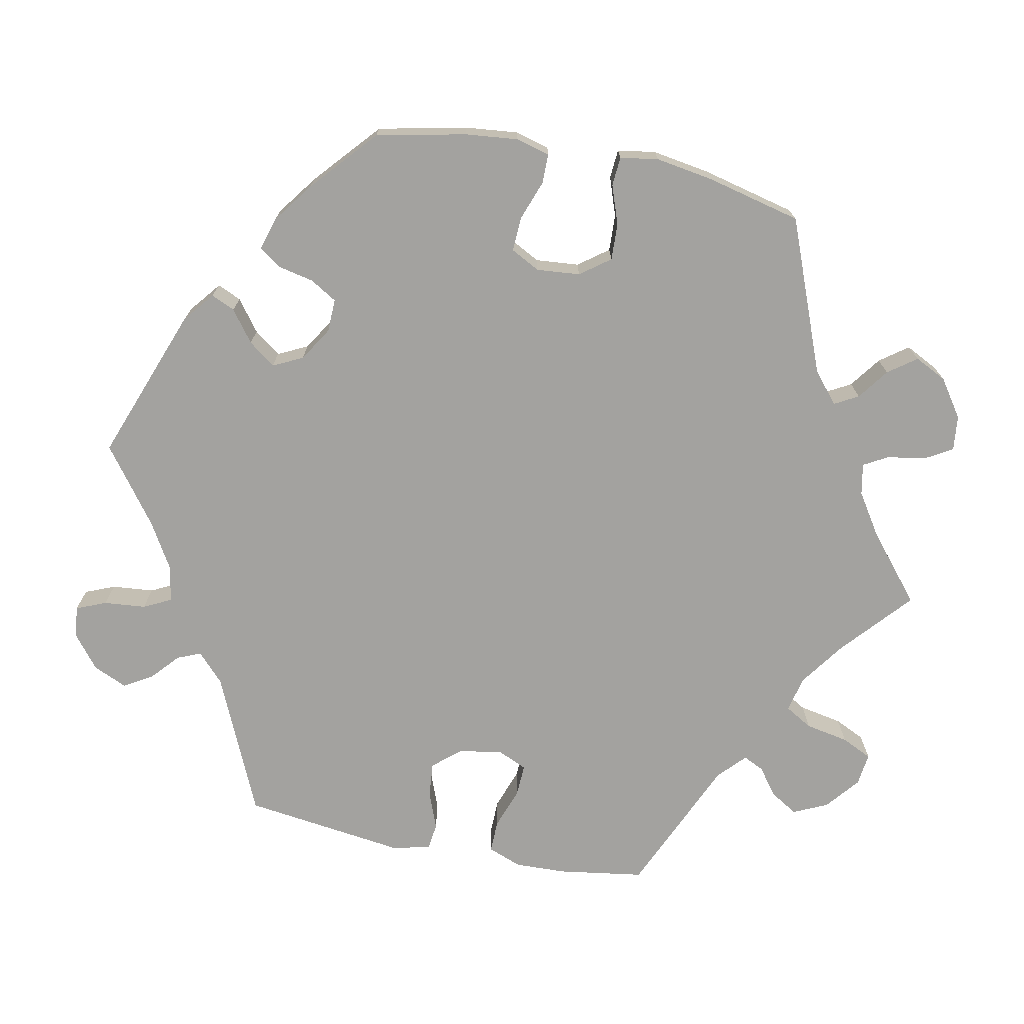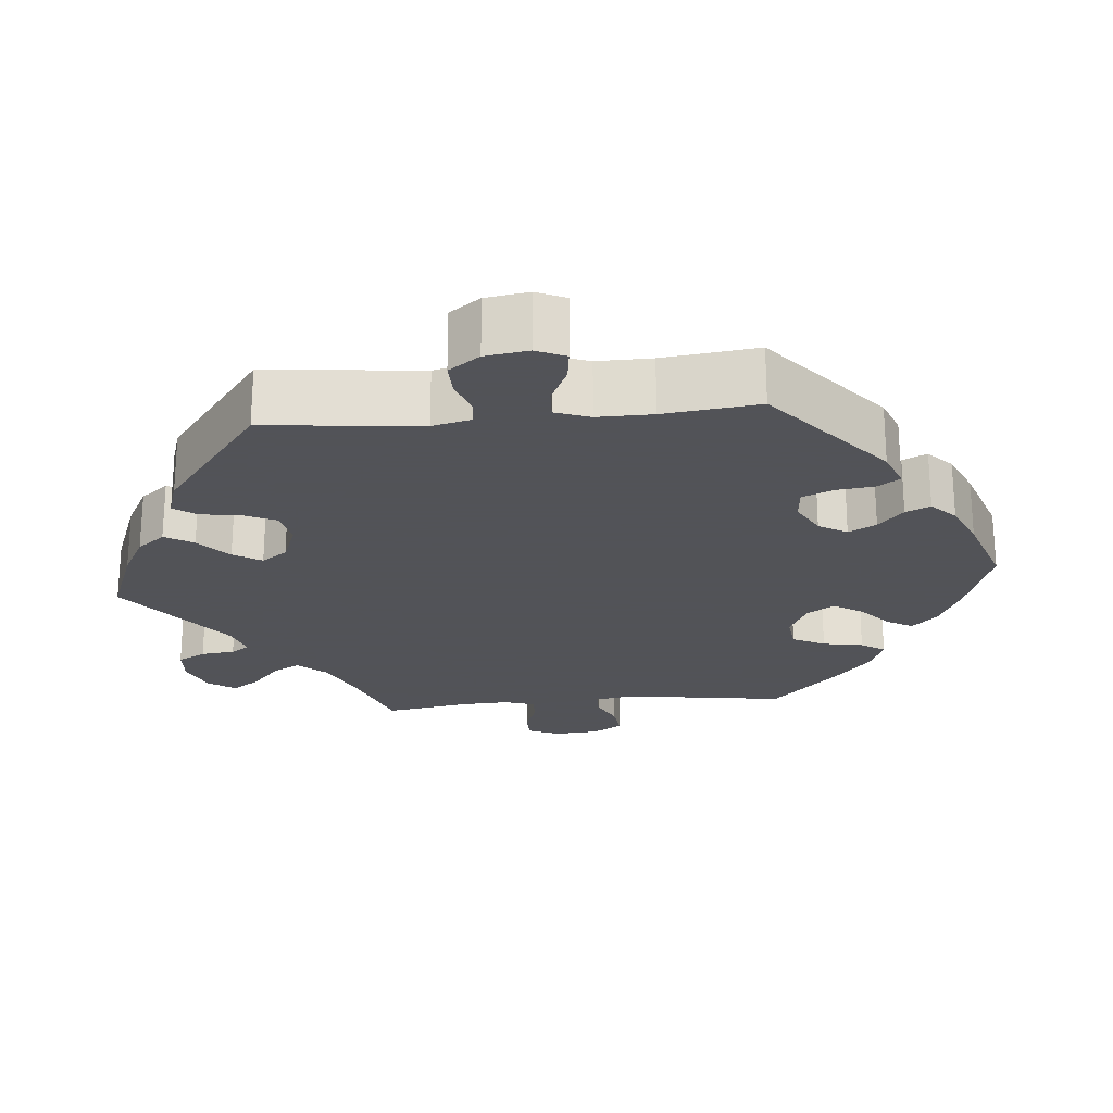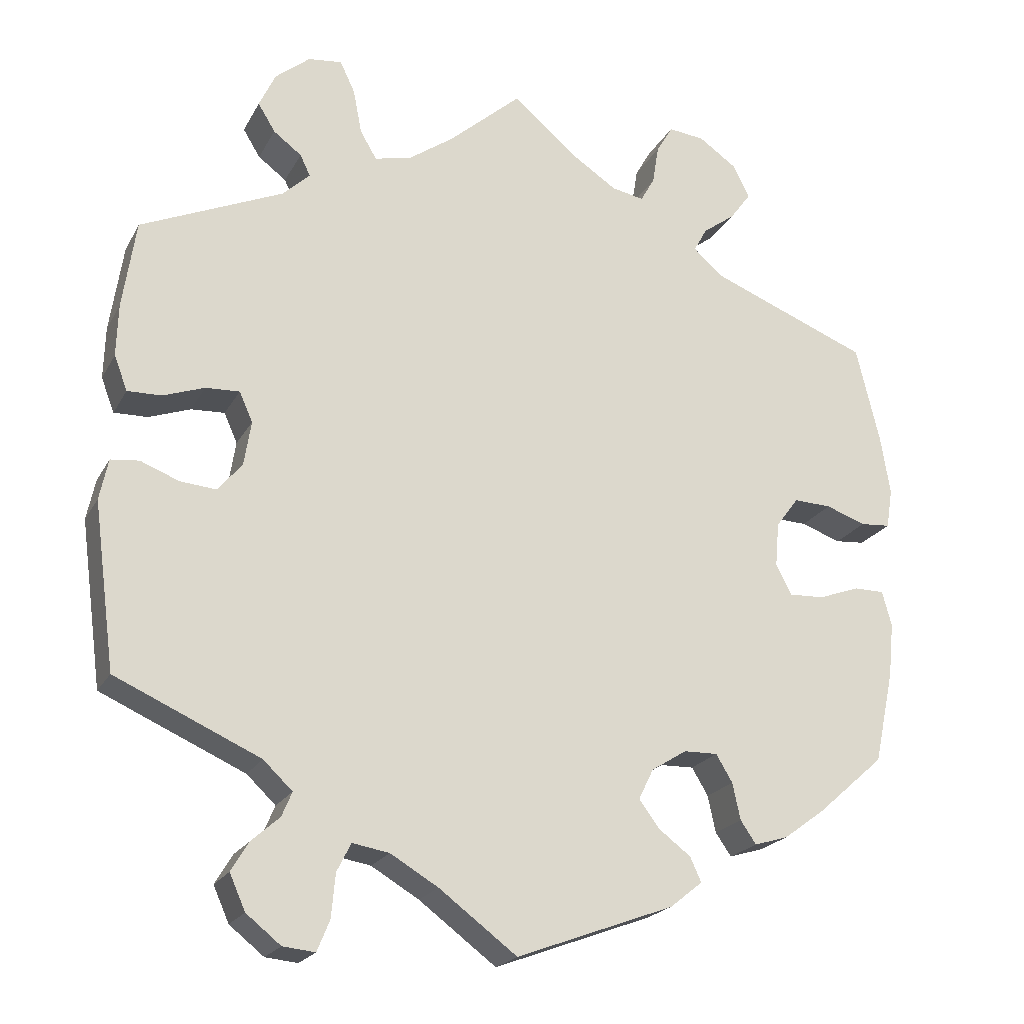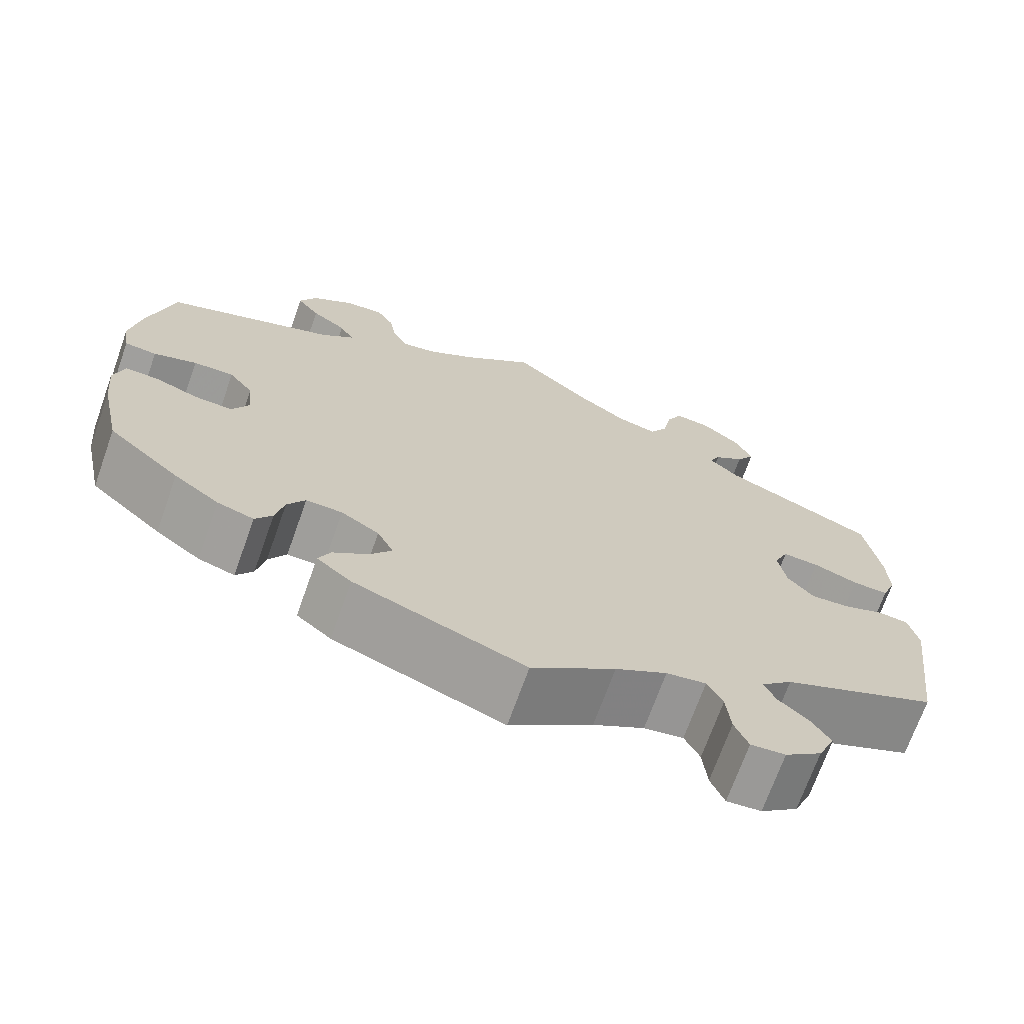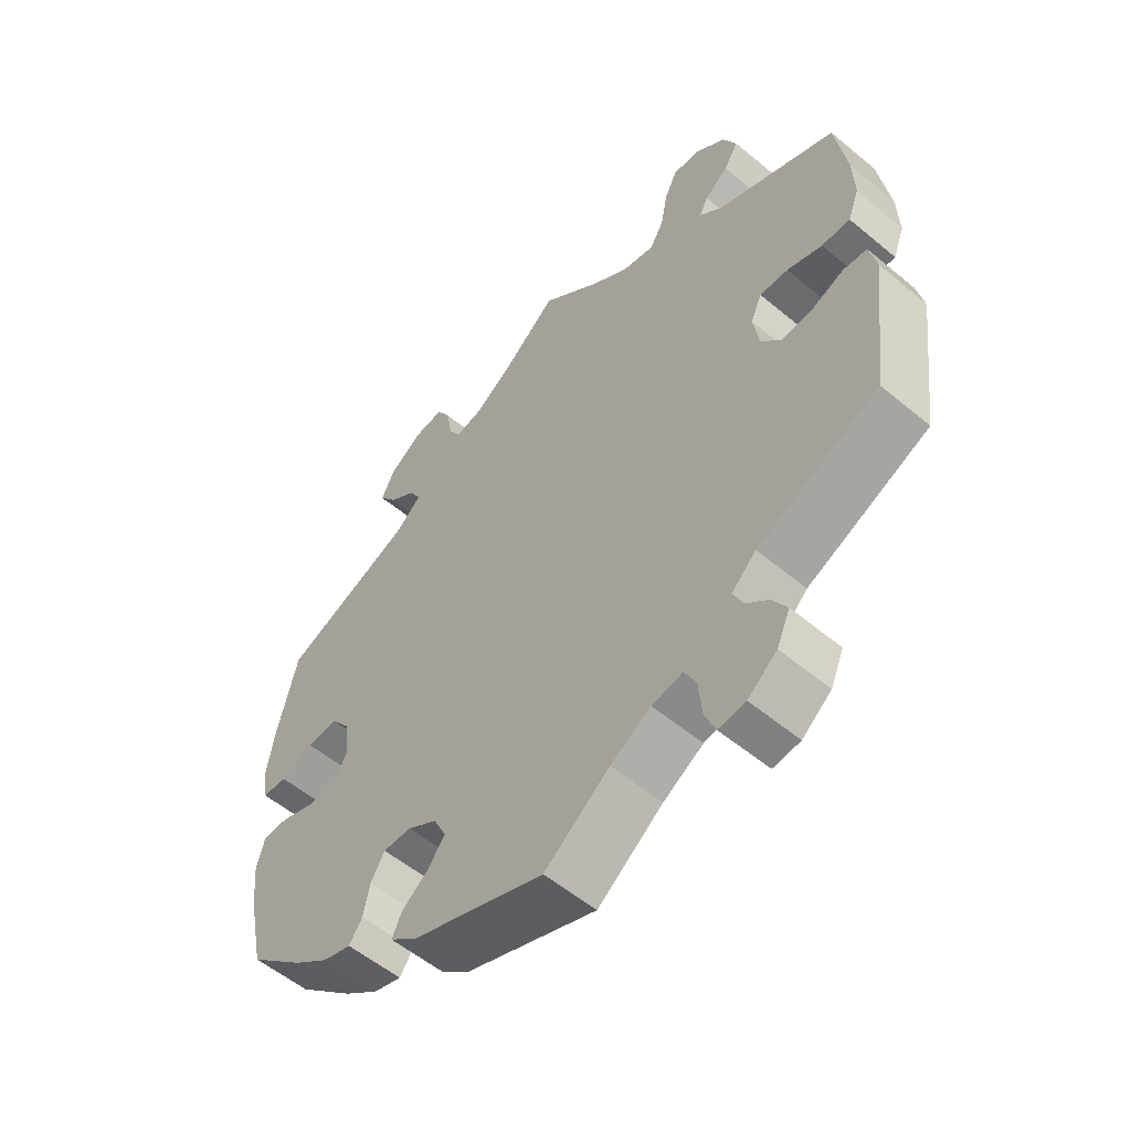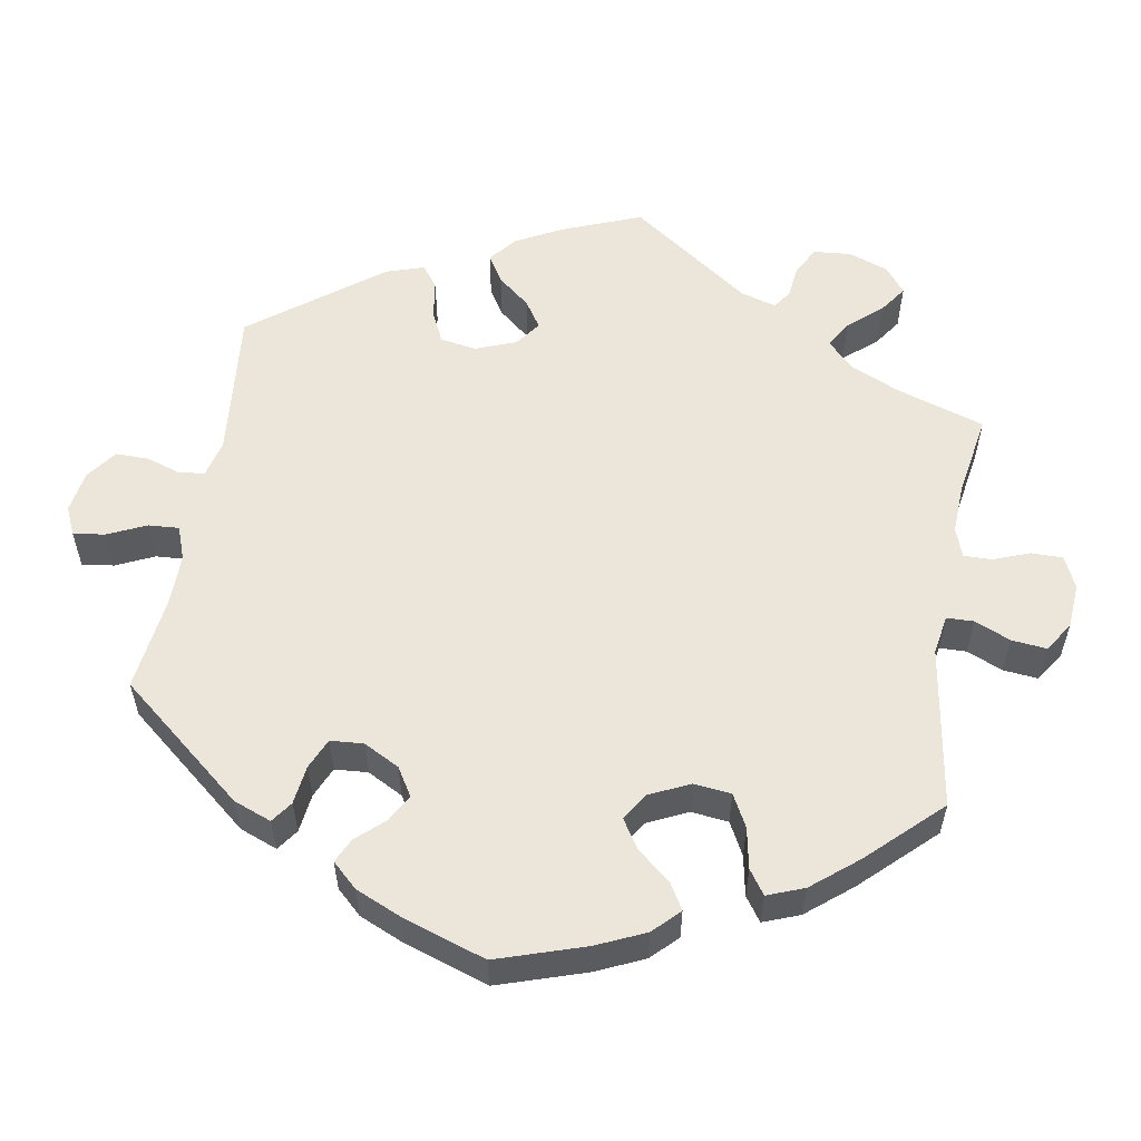
<metadata>
{"format":"obj","ext":"obj","renderer":"f3d","projection":"perspective","resolution":1024,"background":"white","views":[{"elev":-72.6,"azim":-101.3,"up":"+Y"},{"elev":-22.5,"azim":155.4,"up":"+Y"},{"elev":-21.2,"azim":158.4,"up":"+Z"},{"elev":-70.5,"azim":-19.6,"up":"+Z"},{"elev":-55.8,"azim":48.9,"up":"+Z"},{"elev":55.6,"azim":-110.4,"up":"+Y"}]}
</metadata>
<code>
v -0.201 0.07 -0.503
v -0.242 0.07 -0.47
v -0.228 0.07 -0.439
v -0.187 0.07 -0.408
v -0.161 0.07 -0.373
v -0.18 0.07 -0.334
v -0.225 0.07 -0.306
v -0.268 0.07 -0.305
v -0.289 0.07 -0.34
v -0.299 0.07 -0.387
v -0.319 0.07 -0.416
v -0.362 0.07 -0.403
v -0.415 0.07 -0.364
v -0.5 0.07 -0.289
v -0.525 0.07 -0.172
v -0.532 0.07 -0.103
v -0.52 0.07 -0.058
v -0.481 0.07 -0.058
v -0.429 0.07 -0.077
v -0.384 0.07 -0.079
v -0.364 0.07 -0.041
v -0.369 0.07 0.016
v -0.398 0.07 0.055
v -0.446 0.07 0.053
v -0.497 0.07 0.035
v -0.535 0.07 0.038
v -0.543 0.07 0.088
v -0.531 0.07 0.163
v -0.501 0.07 0.288
v -0.3 0.07 0.367
v -0.26 0.07 0.401
v -0.277 0.07 0.432
v -0.318 0.07 0.462
v -0.345 0.07 0.499
v -0.324 0.07 0.541
v -0.275 0.07 0.575
v -0.229 0.07 0.58
v -0.208 0.07 0.544
v -0.2 0.07 0.494
v -0.182 0.07 0.462
v -0.141 0.07 0.47
v -0.086 0.07 0.506
v 0 0.07 0.578
v 0.092 0.07 0.497
v 0.15 0.07 0.456
v 0.197 0.07 0.445
v 0.218 0.07 0.481
v 0.229 0.07 0.538
v 0.248 0.07 0.578
v 0.291 0.07 0.573
v 0.335 0.07 0.537
v 0.356 0.07 0.492
v 0.334 0.07 0.456
v 0.298 0.07 0.429
v 0.285 0.07 0.402
v 0.32 0.07 0.369
v 0.501 0.07 0.289
v 0.518 0.07 0.176
v 0.52 0.07 0.109
v 0.503 0.07 0.065
v 0.46 0.07 0.066
v 0.407 0.07 0.085
v 0.364 0.07 0.087
v 0.347 0.07 0.049
v 0.356 0.07 -0.008
v 0.387 0.07 -0.045
v 0.433 0.07 -0.041
v 0.482 0.07 -0.022
v 0.518 0.07 -0.026
v 0.529 0.07 -0.078
v 0.501 0.07 -0.289
v 0.317 0.07 -0.371
v 0.28 0.07 -0.406
v 0.293 0.07 -0.437
v 0.329 0.07 -0.469
v 0.351 0.07 -0.506
v 0.331 0.07 -0.551
v 0.287 0.07 -0.586
v 0.246 0.07 -0.59
v 0.23 0.07 -0.551
v 0.225 0.07 -0.496
v 0.207 0.07 -0.46
v 0.16 0.07 -0.468
v 0.099 0.07 -0.504
v 0 0.07 -0.578
v -0.201 0 -0.503
v -0.242 0 -0.47
v -0.228 0 -0.439
v -0.187 0 -0.408
v -0.161 0 -0.373
v -0.18 0 -0.334
v -0.225 0 -0.306
v -0.268 0 -0.305
v -0.289 0 -0.34
v -0.299 0 -0.387
v -0.319 0 -0.416
v -0.362 0 -0.403
v -0.415 0 -0.364
v -0.5 0 -0.289
v -0.525 0 -0.172
v -0.532 0 -0.103
v -0.52 0 -0.058
v -0.481 0 -0.058
v -0.429 0 -0.077
v -0.384 0 -0.079
v -0.364 0 -0.041
v -0.369 0 0.016
v -0.398 0 0.055
v -0.446 0 0.053
v -0.497 0 0.035
v -0.535 0 0.038
v -0.543 0 0.088
v -0.531 0 0.163
v -0.501 0 0.288
v -0.3 0 0.367
v -0.26 0 0.401
v -0.277 0 0.432
v -0.318 0 0.462
v -0.345 0 0.499
v -0.324 0 0.541
v -0.275 0 0.575
v -0.229 0 0.58
v -0.208 0 0.544
v -0.2 0 0.494
v -0.182 0 0.462
v -0.141 0 0.47
v -0.086 0 0.506
v 0 0 0.578
v 0.092 0 0.497
v 0.15 0 0.456
v 0.197 0 0.445
v 0.218 0 0.481
v 0.229 0 0.538
v 0.248 0 0.578
v 0.291 0 0.573
v 0.335 0 0.537
v 0.356 0 0.492
v 0.334 0 0.456
v 0.298 0 0.429
v 0.285 0 0.402
v 0.32 0 0.369
v 0.501 0 0.289
v 0.518 0 0.176
v 0.52 0 0.109
v 0.503 0 0.065
v 0.46 0 0.066
v 0.407 0 0.085
v 0.364 0 0.087
v 0.347 0 0.049
v 0.356 0 -0.008
v 0.387 0 -0.045
v 0.433 0 -0.041
v 0.482 0 -0.022
v 0.518 0 -0.026
v 0.529 0 -0.078
v 0.501 0 -0.289
v 0.317 0 -0.371
v 0.28 0 -0.406
v 0.293 0 -0.437
v 0.329 0 -0.469
v 0.351 0 -0.506
v 0.331 0 -0.551
v 0.287 0 -0.586
v 0.246 0 -0.59
v 0.23 0 -0.551
v 0.225 0 -0.496
v 0.207 0 -0.46
v 0.16 0 -0.468
v 0.099 0 -0.504
v 0 0 -0.578
f 84 85 1 2
f 83 84 2 3
f 82 83 3 4
f 78 79 80 81
f 78 81 82
f 77 78 82
f 74 75 76 77
f 73 74 77 82
f 72 73 82 4
f 67 68 69 70
f 66 67 70 71
f 65 66 71 72
f 59 60 61 62
f 59 62 63
f 56 57 58 59
f 55 56 59 63
f 51 52 53 54
f 51 54 55
f 50 51 55
f 47 48 49 50
f 46 47 50 55
f 45 46 55 63
f 42 43 44
f 41 42 44 45
f 40 41 45 63
f 36 37 38 39
f 36 39 40
f 35 36 40
f 32 33 34 35
f 31 32 35 40
f 30 31 40 63
f 24 25 26 27
f 23 24 27 28
f 16 17 18 19
f 16 19 20
f 15 16 20
f 14 15 20
f 13 14 20
f 12 13 20 21
f 9 10 11 12
f 8 9 12 21
f 65 72 4 5
f 64 65 5 6
f 63 64 6 7
f 23 28 29 30
f 22 23 30 63
f 21 22 63
f 7 8 21 63
f 87 86 170 169
f 88 87 169 168
f 89 88 168 167
f 166 165 164 163
f 167 166 163
f 167 163 162
f 162 161 160 159
f 167 162 159 158
f 89 167 158 157
f 155 154 153 152
f 156 155 152 151
f 157 156 151 150
f 147 146 145 144
f 148 147 144
f 144 143 142 141
f 148 144 141 140
f 139 138 137 136
f 140 139 136
f 140 136 135
f 135 134 133 132
f 140 135 132 131
f 148 140 131 130
f 129 128 127
f 130 129 127 126
f 148 130 126 125
f 124 123 122 121
f 125 124 121
f 125 121 120
f 120 119 118 117
f 125 120 117 116
f 148 125 116 115
f 112 111 110 109
f 113 112 109 108
f 104 103 102 101
f 105 104 101
f 105 101 100
f 105 100 99
f 105 99 98
f 106 105 98 97
f 97 96 95 94
f 106 97 94 93
f 90 89 157 150
f 91 90 150 149
f 92 91 149 148
f 115 114 113 108
f 148 115 108 107
f 148 107 106
f 148 106 93 92
f 1 86 87 2
f 2 87 88 3
f 3 88 89 4
f 4 89 90 5
f 5 90 91 6
f 6 91 92 7
f 7 92 93 8
f 8 93 94 9
f 9 94 95 10
f 10 95 96 11
f 11 96 97 12
f 12 97 98 13
f 13 98 99 14
f 14 99 100 15
f 15 100 101 16
f 16 101 102 17
f 17 102 103 18
f 18 103 104 19
f 19 104 105 20
f 20 105 106 21
f 21 106 107 22
f 22 107 108 23
f 23 108 109 24
f 24 109 110 25
f 25 110 111 26
f 26 111 112 27
f 27 112 113 28
f 28 113 114 29
f 29 114 115 30
f 30 115 116 31
f 31 116 117 32
f 32 117 118 33
f 33 118 119 34
f 34 119 120 35
f 35 120 121 36
f 36 121 122 37
f 37 122 123 38
f 38 123 124 39
f 39 124 125 40
f 40 125 126 41
f 41 126 127 42
f 42 127 128 43
f 43 128 129 44
f 44 129 130 45
f 45 130 131 46
f 46 131 132 47
f 47 132 133 48
f 48 133 134 49
f 49 134 135 50
f 50 135 136 51
f 51 136 137 52
f 52 137 138 53
f 53 138 139 54
f 54 139 140 55
f 55 140 141 56
f 56 141 142 57
f 57 142 143 58
f 58 143 144 59
f 59 144 145 60
f 60 145 146 61
f 61 146 147 62
f 62 147 148 63
f 63 148 149 64
f 64 149 150 65
f 65 150 151 66
f 66 151 152 67
f 67 152 153 68
f 68 153 154 69
f 69 154 155 70
f 70 155 156 71
f 71 156 157 72
f 72 157 158 73
f 73 158 159 74
f 74 159 160 75
f 75 160 161 76
f 76 161 162 77
f 77 162 163 78
f 78 163 164 79
f 79 164 165 80
f 80 165 166 81
f 81 166 167 82
f 82 167 168 83
f 83 168 169 84
f 84 169 170 85
f 85 170 86 1

</code>
